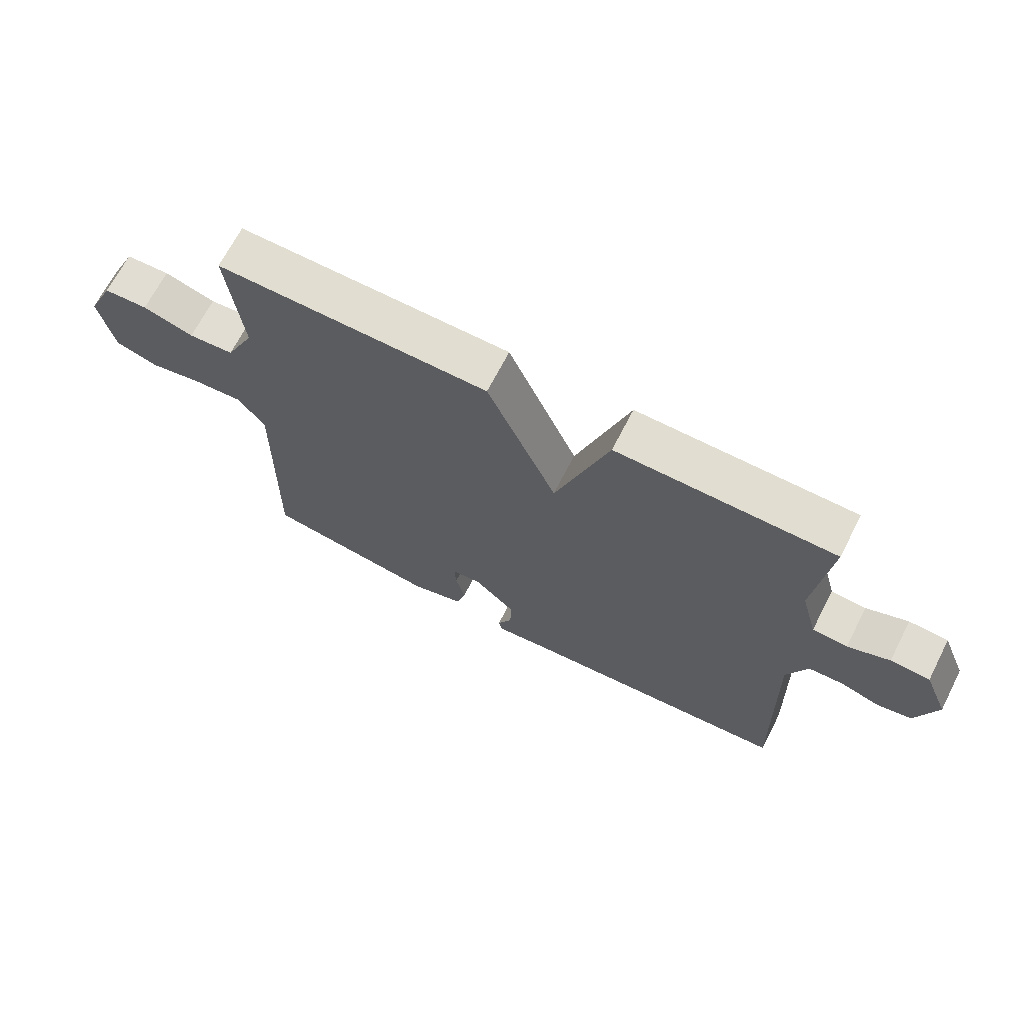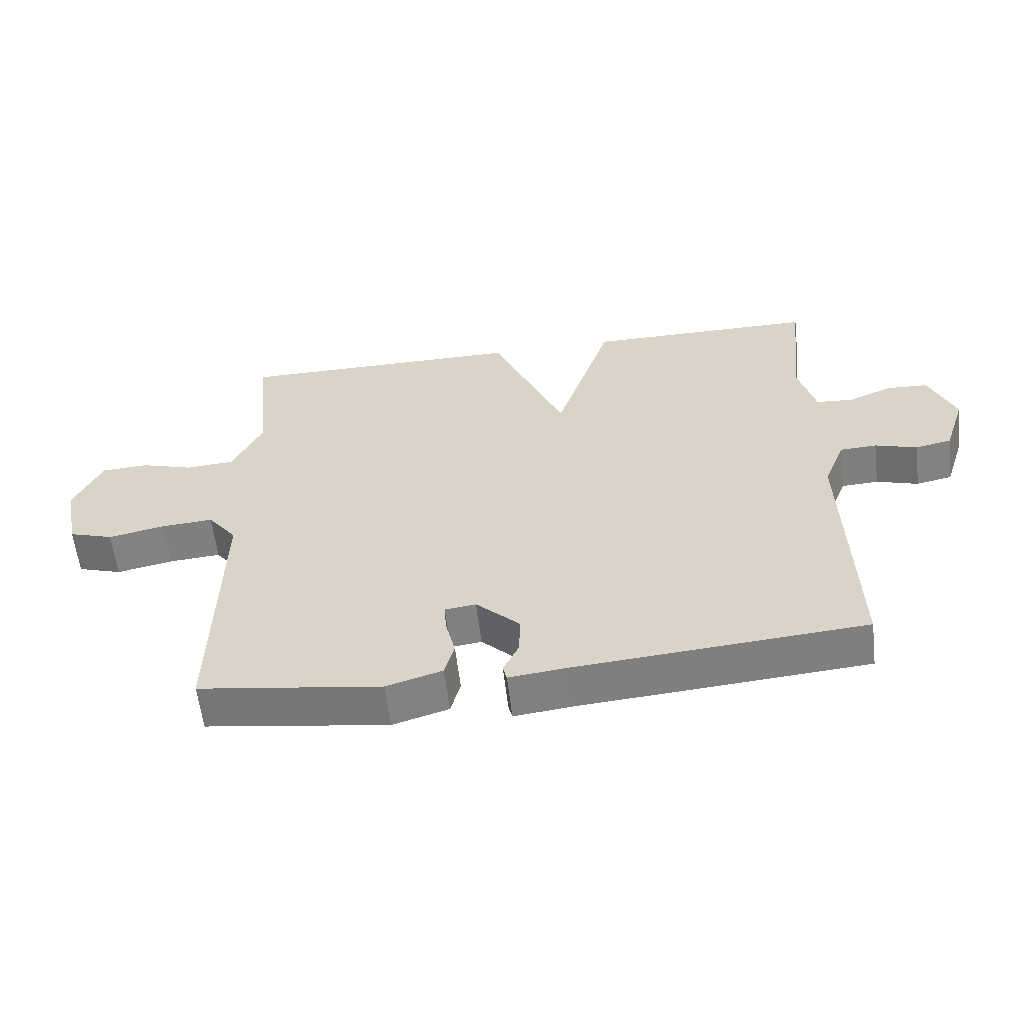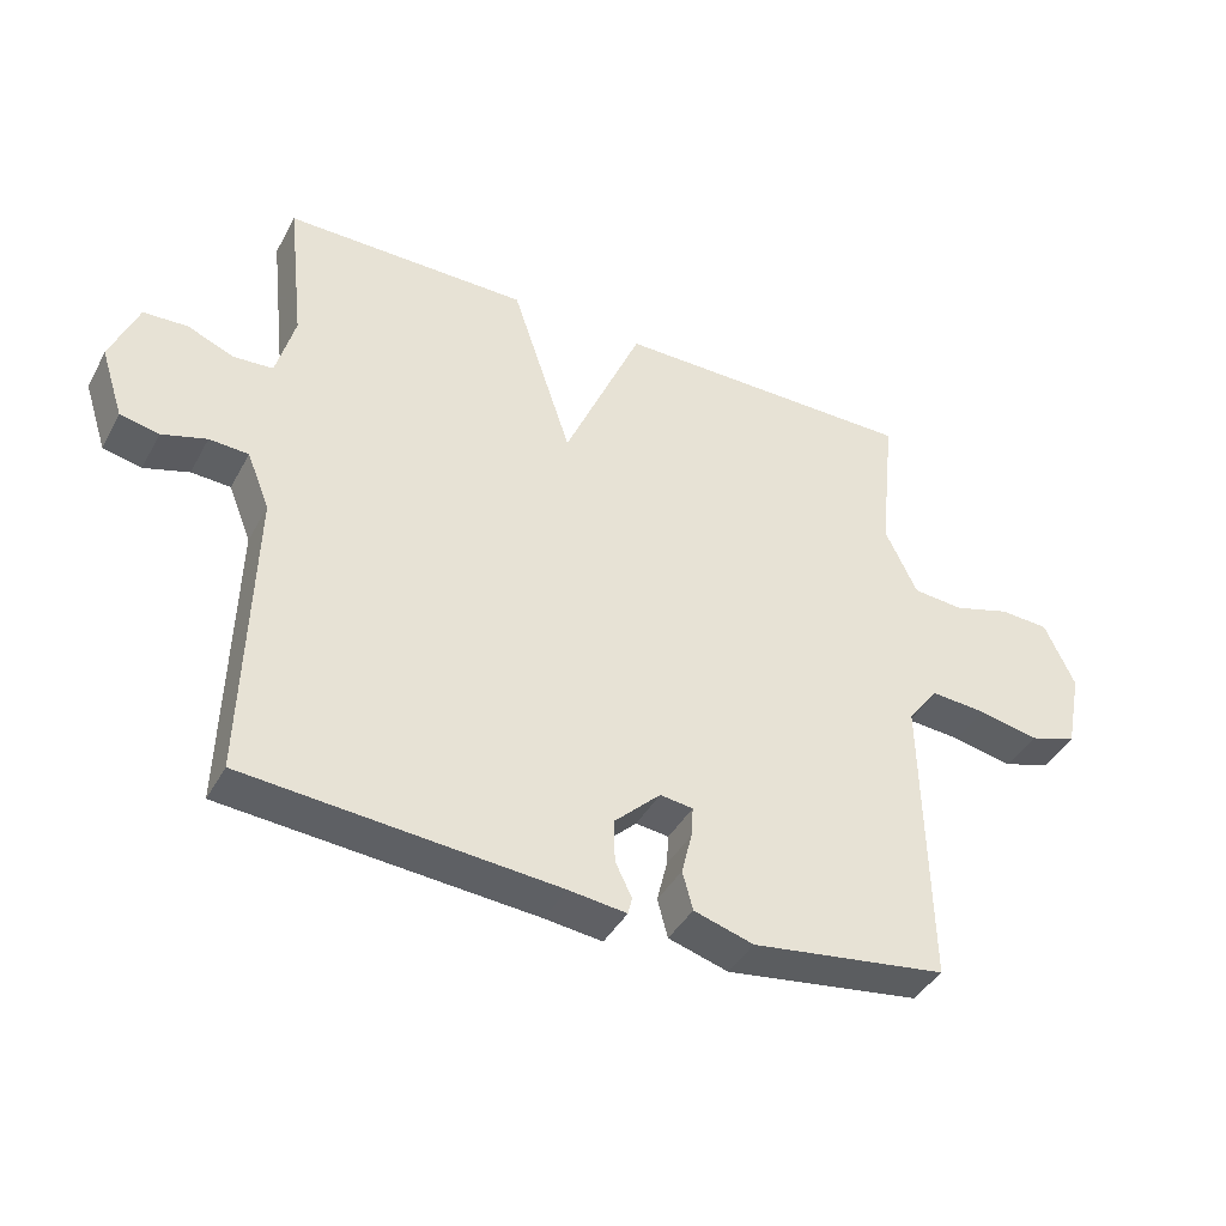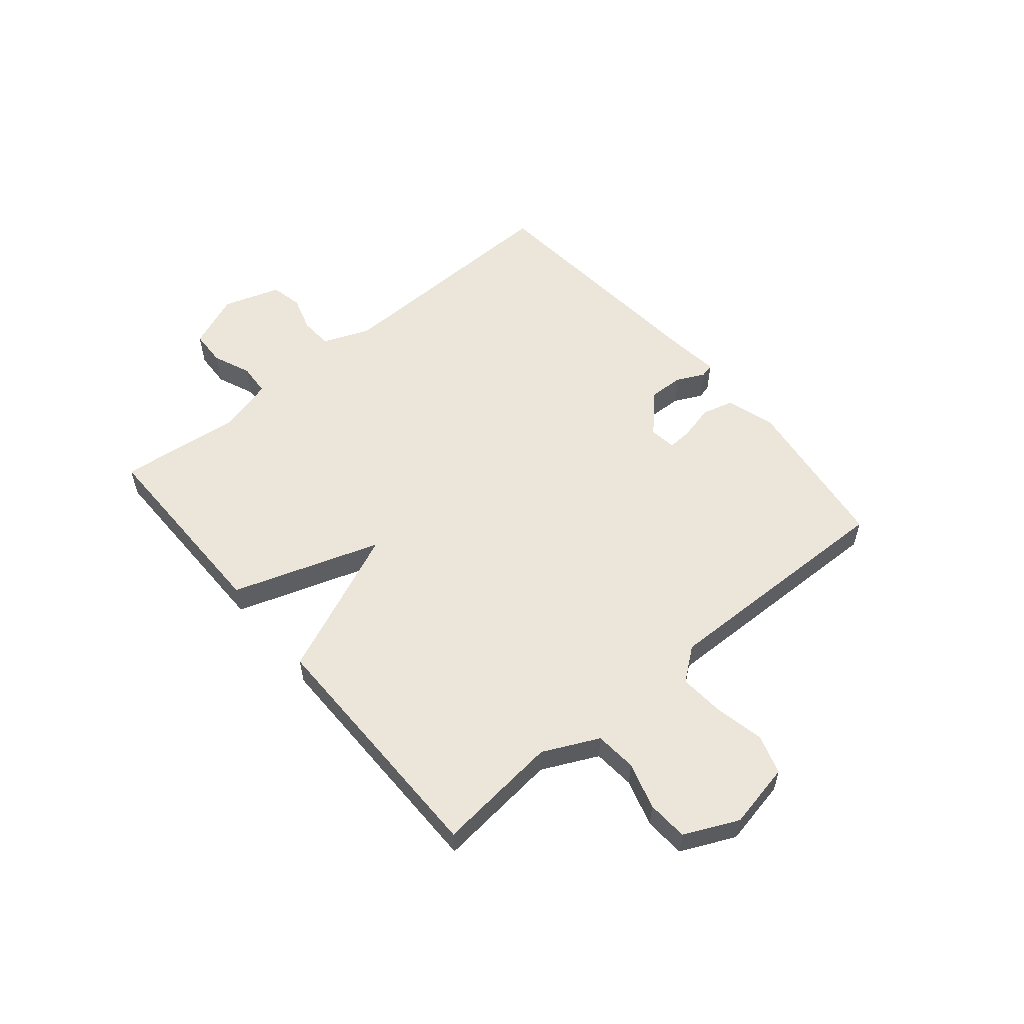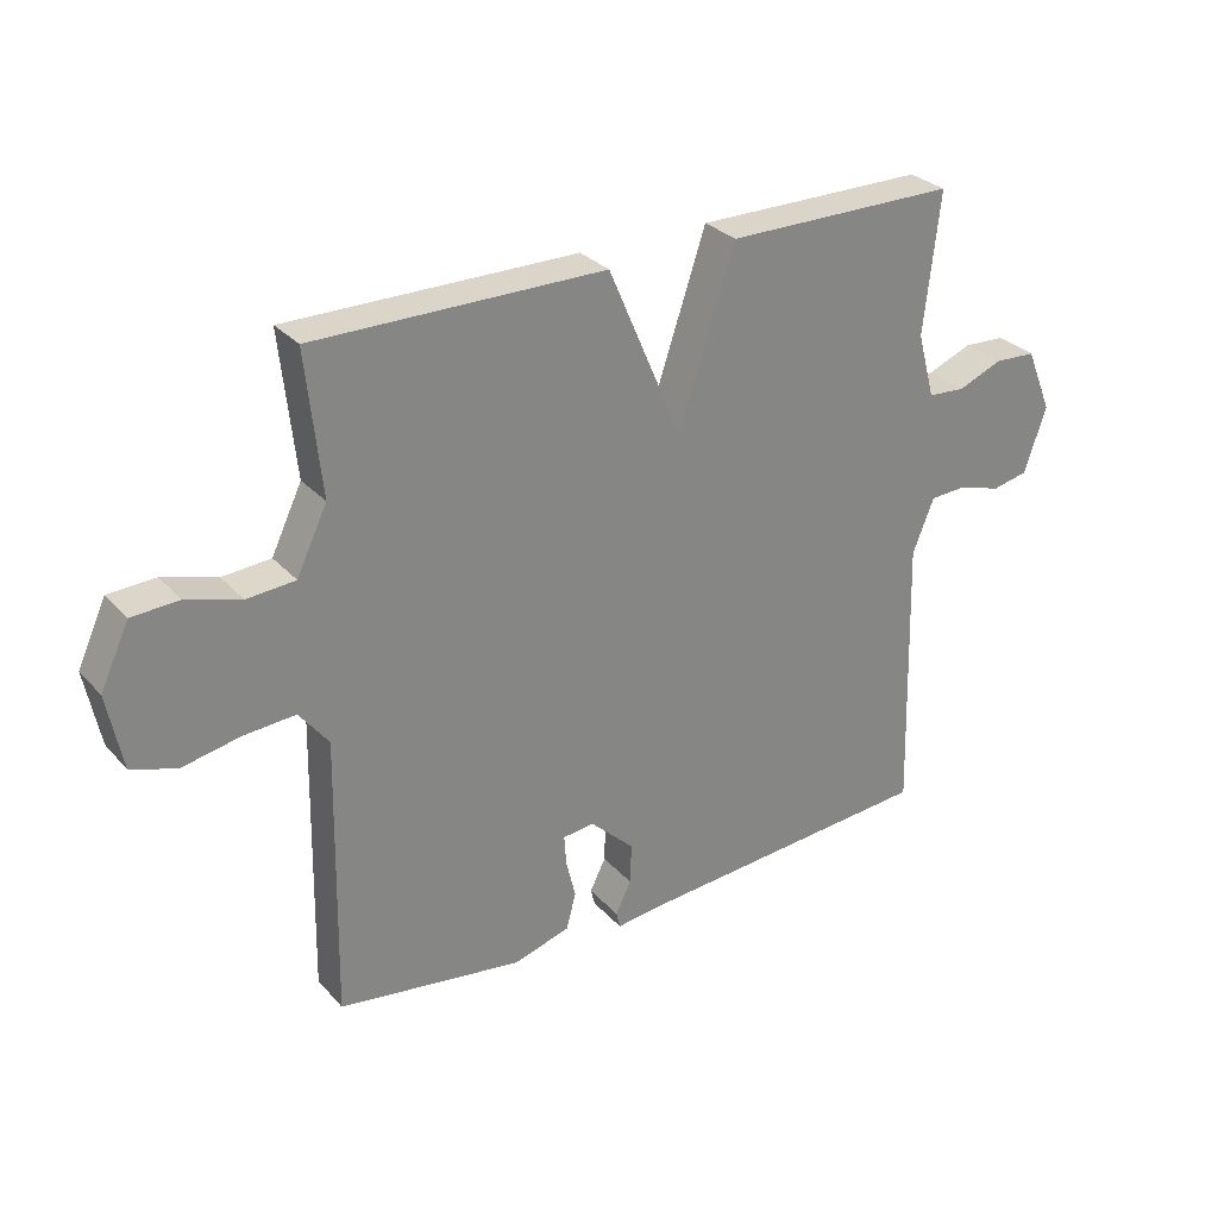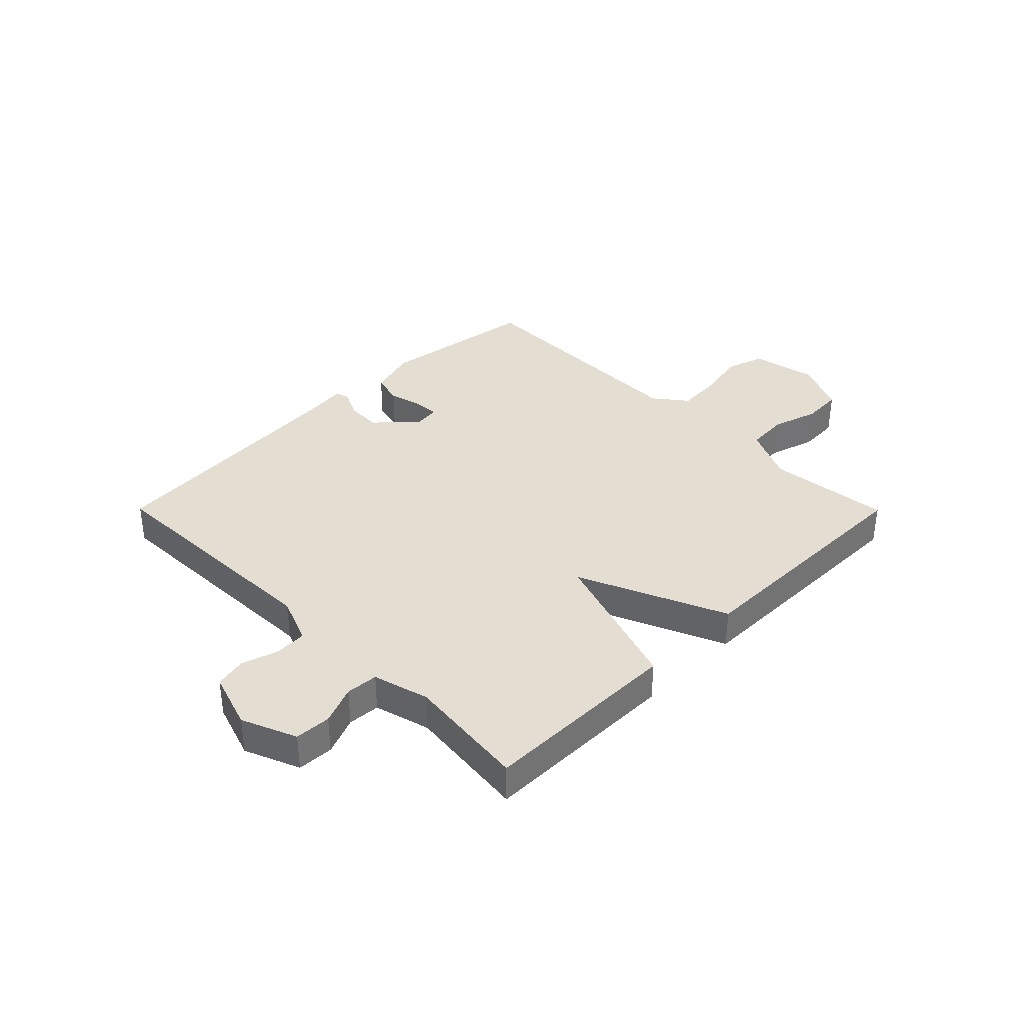
<metadata>
{"format":"obj","ext":"obj","renderer":"f3d","projection":"perspective","resolution":1024,"background":"white","views":[{"elev":68.4,"azim":-152.8,"up":"+Z"},{"elev":-59.0,"azim":-173.4,"up":"+Z"},{"elev":-41.0,"azim":-26.4,"up":"+Z"},{"elev":55.7,"azim":50.0,"up":"+Y"},{"elev":29.1,"azim":146.9,"up":"+Z"},{"elev":36.1,"azim":-44.8,"up":"+Y"}]}
</metadata>
<code>
v -0.5 0.07 0.5
v -0.145 0.07 0.5
v -0.058 0.07 0.238
v 0.055 0.07 0.5
v 0.5 0.07 0.5
v 0.477 0.07 0.282
v 0.524 0.07 0.184
v 0.598 0.07 0.178
v 0.681 0.07 0.203
v 0.753 0.07 0.199
v 0.797 0.07 0.104
v 0.774 0.07 -0.012
v 0.705 0.07 -0.034
v 0.617 0.07 -0.016
v 0.537 0.07 -0.01
v 0.492 0.07 -0.068
v 0.5 0.07 -0.5
v 0.216 0.07 -0.54
v 0.129 0.07 -0.514
v 0.114 0.07 -0.458
v 0.129 0.07 -0.397
v 0.132 0.07 -0.352
v 0.084 0.07 -0.346
v 0.016 0.07 -0.411
v 0.018 0.07 -0.473
v 0.042 0.07 -0.522
v 0.036 0.07 -0.547
v -0.048 0.07 -0.537
v -0.5 0.07 -0.5
v -0.488 0.07 -0.07
v -0.521 0.07 0.013
v -0.578 0.07 0.016
v -0.643 0.07 -0.004
v -0.699 0.07 0.008
v -0.732 0.07 0.109
v -0.692 0.07 0.206
v -0.628 0.07 0.209
v -0.56 0.07 0.181
v -0.503 0.07 0.185
v -0.476 0.07 0.284
v -0.5 0 0.5
v -0.145 0 0.5
v -0.058 0 0.238
v 0.055 0 0.5
v 0.5 0 0.5
v 0.477 0 0.282
v 0.524 0 0.184
v 0.598 0 0.178
v 0.681 0 0.203
v 0.753 0 0.199
v 0.797 0 0.104
v 0.774 0 -0.012
v 0.705 0 -0.034
v 0.617 0 -0.016
v 0.537 0 -0.01
v 0.492 0 -0.068
v 0.5 0 -0.5
v 0.216 0 -0.54
v 0.129 0 -0.514
v 0.114 0 -0.458
v 0.129 0 -0.397
v 0.132 0 -0.352
v 0.084 0 -0.346
v 0.016 0 -0.411
v 0.018 0 -0.473
v 0.042 0 -0.522
v 0.036 0 -0.547
v -0.048 0 -0.537
v -0.5 0 -0.5
v -0.488 0 -0.07
v -0.521 0 0.013
v -0.578 0 0.016
v -0.643 0 -0.004
v -0.699 0 0.008
v -0.732 0 0.109
v -0.692 0 0.206
v -0.628 0 0.209
v -0.56 0 0.181
v -0.503 0 0.185
v -0.476 0 0.284
f 36 37 38
f 35 36 38
f 34 35 38
f 33 34 38
f 32 33 38
f 31 32 38 39
f 30 31 39 40
f 28 29 30 40
f 28 40 1
f 27 28 1
f 26 27 1
f 25 26 1
f 19 20 21
f 18 19 21
f 17 18 21
f 16 17 21
f 15 16 21 22
f 12 13 14
f 11 12 14
f 10 11 14
f 9 10 14
f 8 9 14
f 7 8 14 15
f 15 22 23
f 7 15 23
f 6 7 23
f 6 23 24
f 5 6 24
f 4 5 24
f 3 4 24
f 3 24 25
f 2 3 25
f 1 2 25
f 78 77 76
f 78 76 75
f 78 75 74
f 78 74 73
f 78 73 72
f 79 78 72 71
f 80 79 71 70
f 80 70 69 68
f 41 80 68
f 41 68 67
f 41 67 66
f 41 66 65
f 61 60 59
f 61 59 58
f 61 58 57
f 61 57 56
f 62 61 56 55
f 54 53 52
f 54 52 51
f 54 51 50
f 54 50 49
f 54 49 48
f 55 54 48 47
f 63 62 55
f 63 55 47
f 63 47 46
f 64 63 46
f 64 46 45
f 64 45 44
f 64 44 43
f 65 64 43
f 65 43 42
f 65 42 41
f 1 41 42 2
f 2 42 43 3
f 3 43 44 4
f 4 44 45 5
f 5 45 46 6
f 6 46 47 7
f 7 47 48 8
f 8 48 49 9
f 9 49 50 10
f 10 50 51 11
f 11 51 52 12
f 12 52 53 13
f 13 53 54 14
f 14 54 55 15
f 15 55 56 16
f 16 56 57 17
f 17 57 58 18
f 18 58 59 19
f 19 59 60 20
f 20 60 61 21
f 21 61 62 22
f 22 62 63 23
f 23 63 64 24
f 24 64 65 25
f 25 65 66 26
f 26 66 67 27
f 27 67 68 28
f 28 68 69 29
f 29 69 70 30
f 30 70 71 31
f 31 71 72 32
f 32 72 73 33
f 33 73 74 34
f 34 74 75 35
f 35 75 76 36
f 36 76 77 37
f 37 77 78 38
f 38 78 79 39
f 39 79 80 40
f 40 80 41 1

</code>
